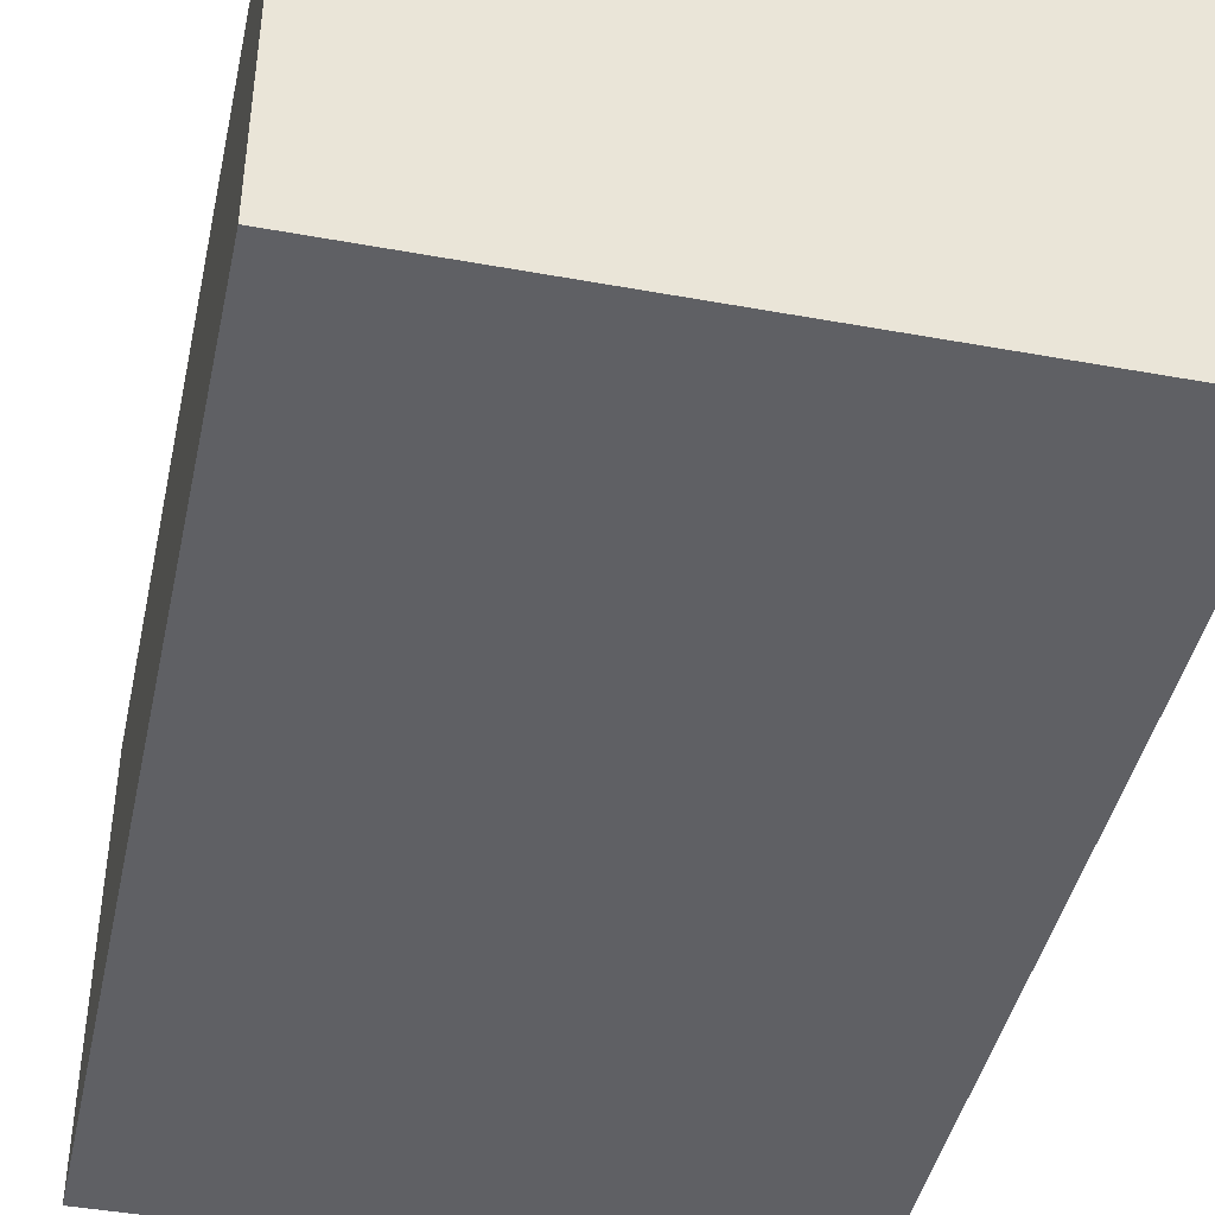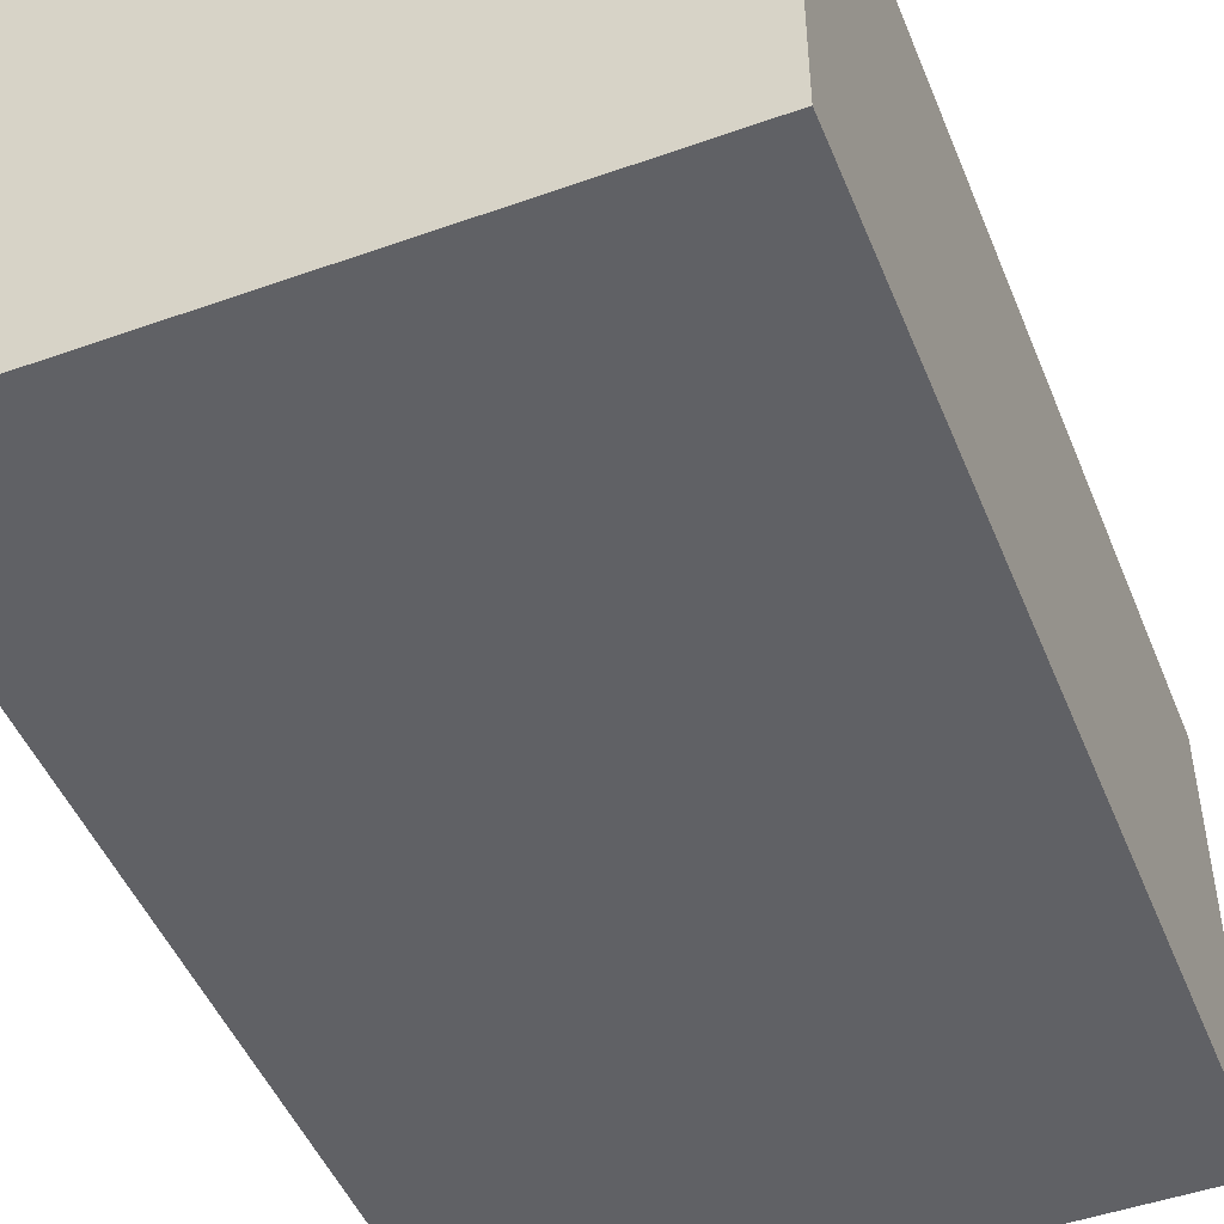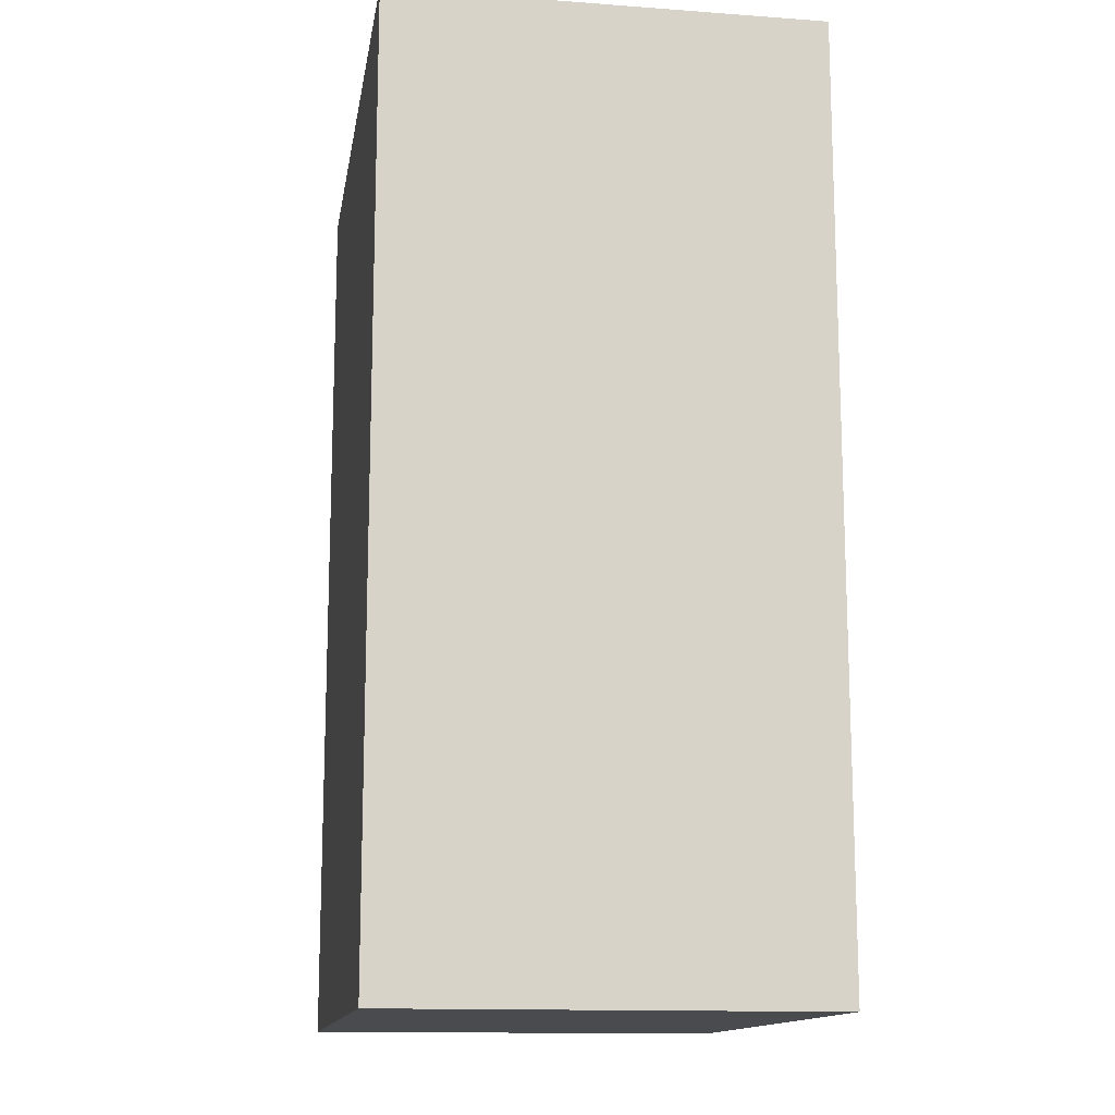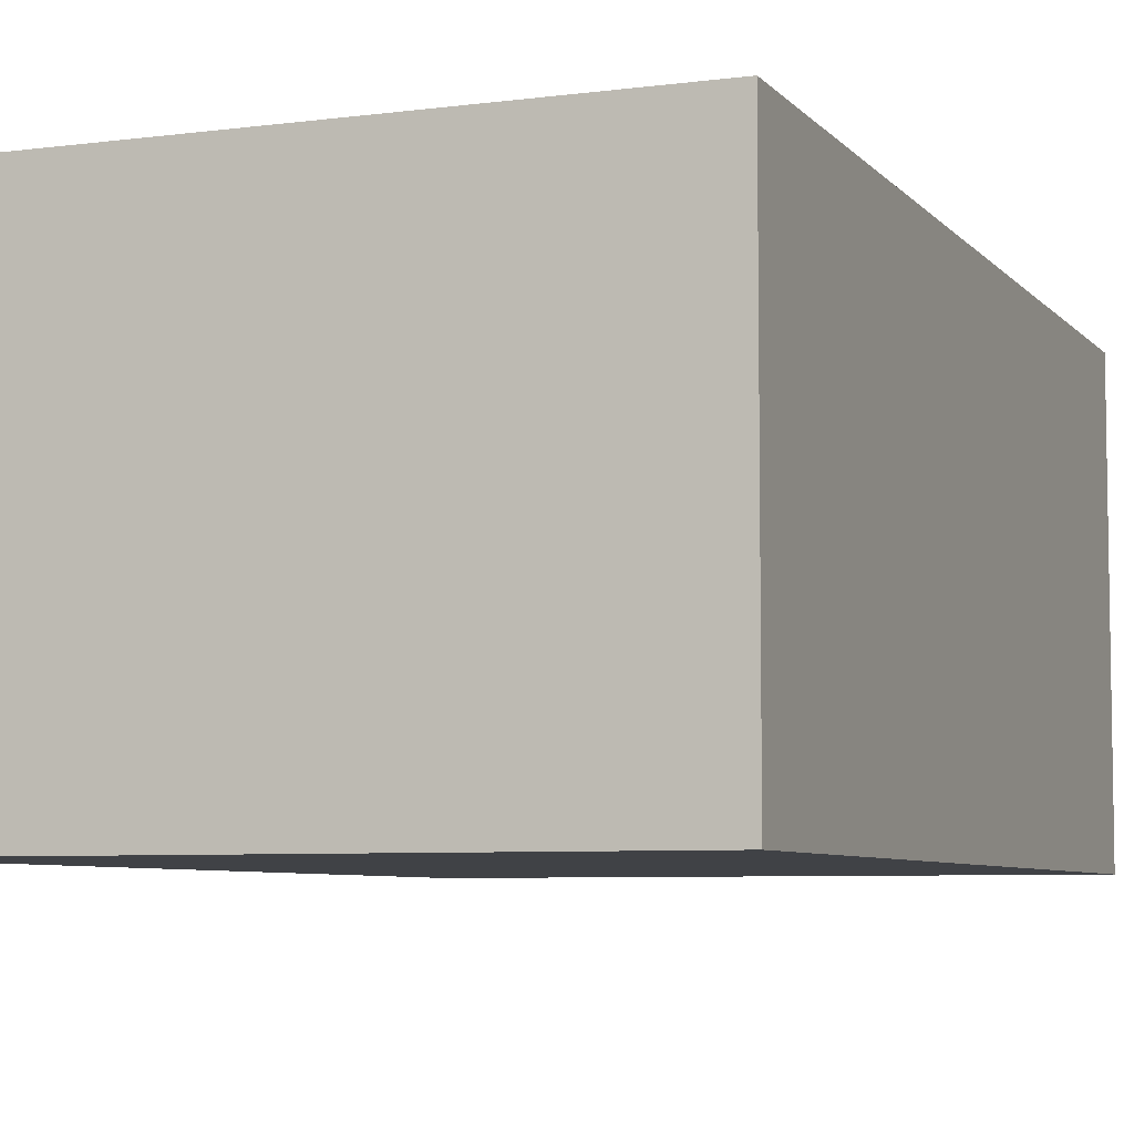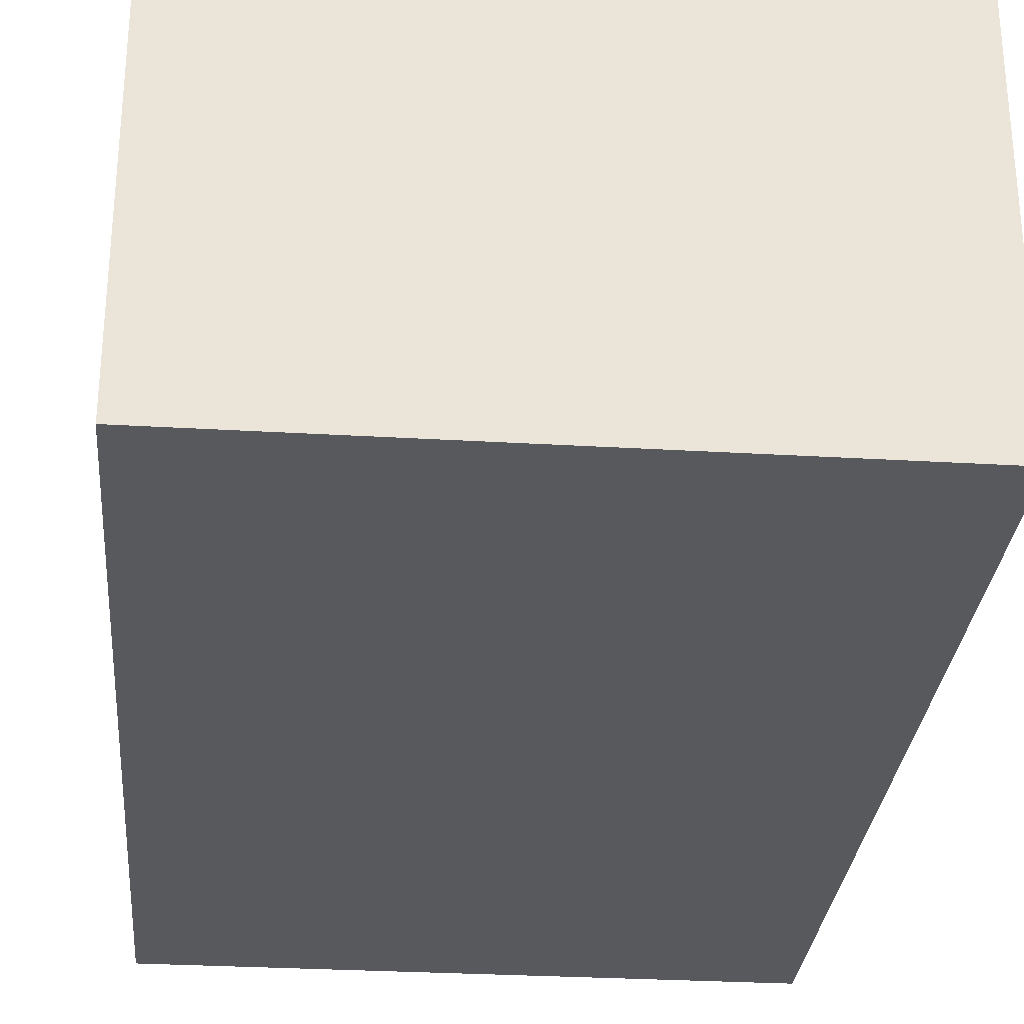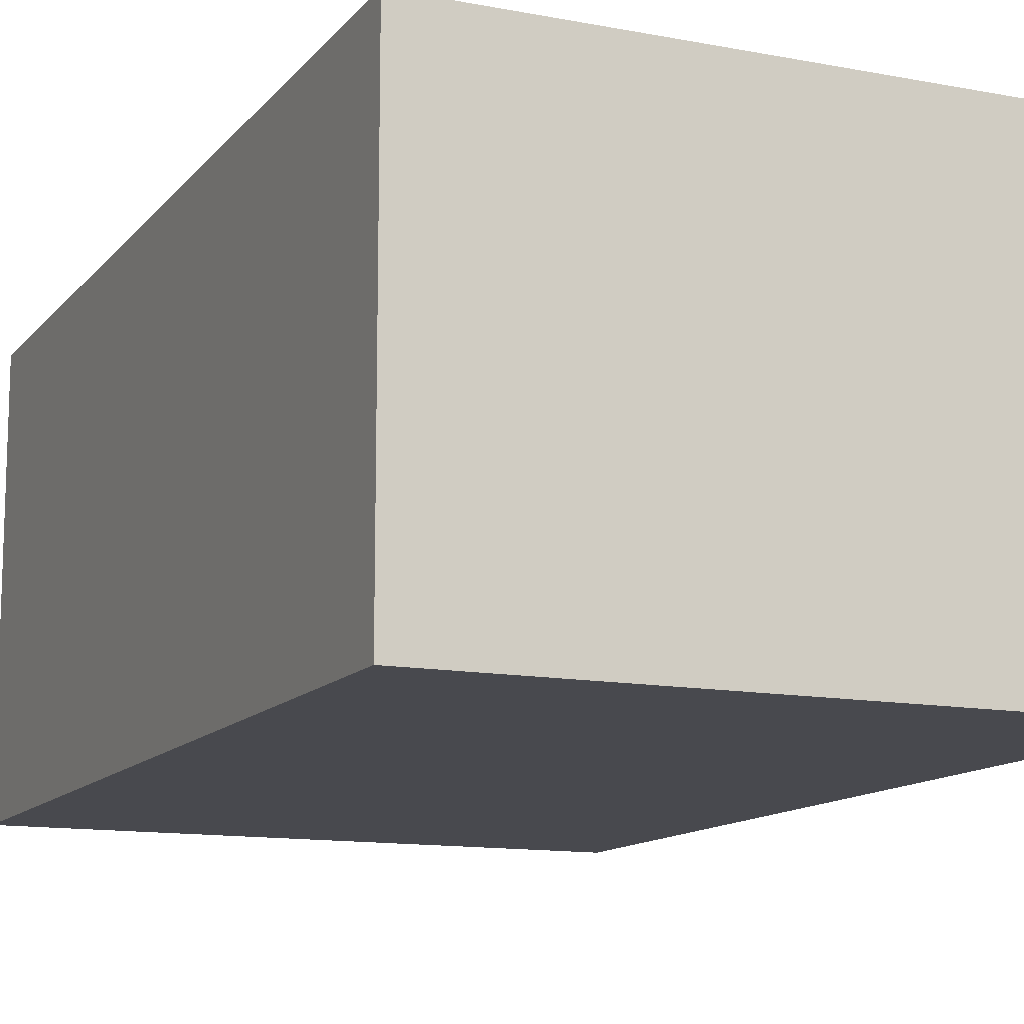
<metadata>
{"format":"obj","ext":"obj","renderer":"f3d","projection":"perspective","resolution":1024,"background":"white","views":[{"elev":-43.3,"azim":167.8,"up":"+Z"},{"elev":-48.2,"azim":-158.3,"up":"+Z"},{"elev":-13.8,"azim":80.8,"up":"+Y"},{"elev":-6.4,"azim":-158.6,"up":"+Z"},{"elev":-29.5,"azim":-5.0,"up":"+Z"},{"elev":-12.6,"azim":-23.9,"up":"+Z"}]}
</metadata>
<code>
o cube15
v 13.61 31.54 -10.55
v 13.61 31.54 9.789
v 13.61 -12.46 9.789
v 13.61 -12.46 -10.55
v -14.39 31.54 9.789
v -14.39 31.54 -10.55
v -14.39 -12.46 -10.55
v -14.39 -12.46 9.789
f 2 5 8 3
f 5 6 7 8
f 6 1 4 7
f 1 2 3 4
f 5 2 1 6
f 7 4 3 8

</code>
